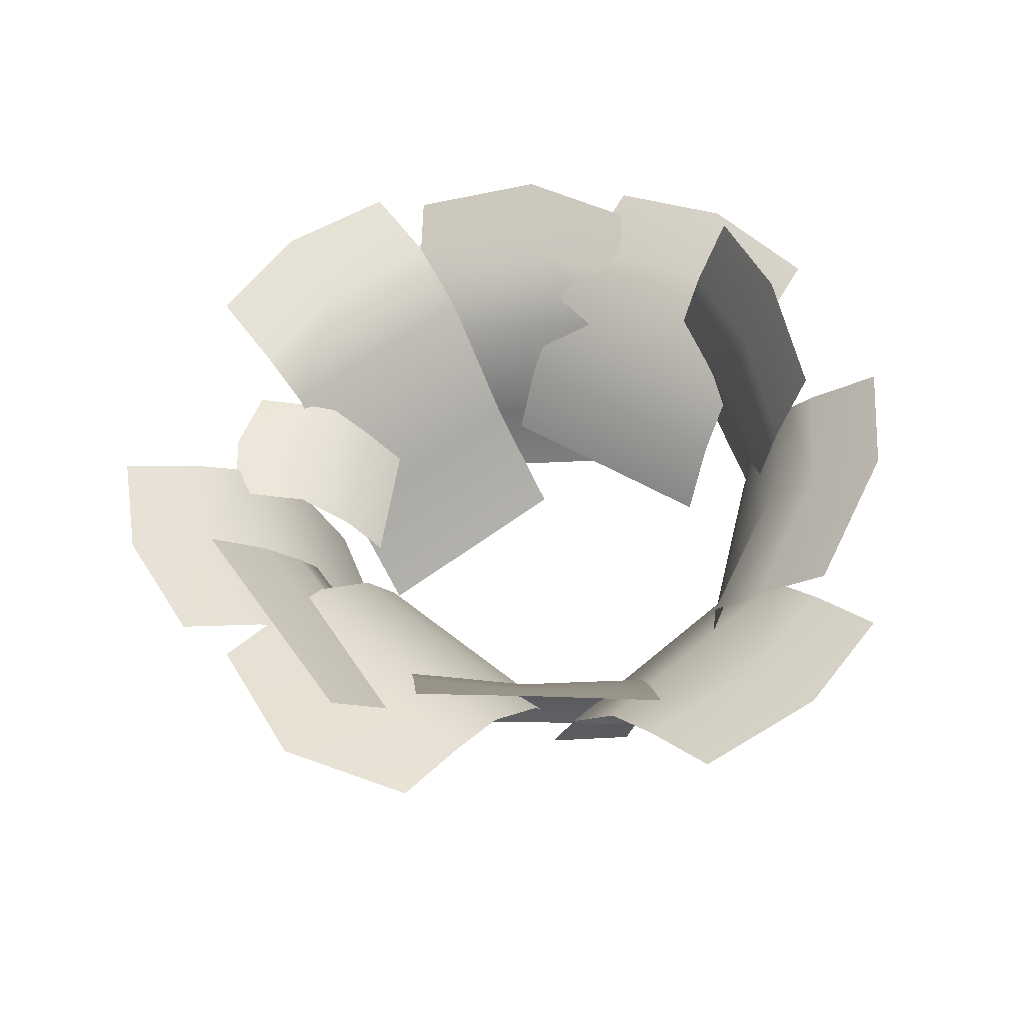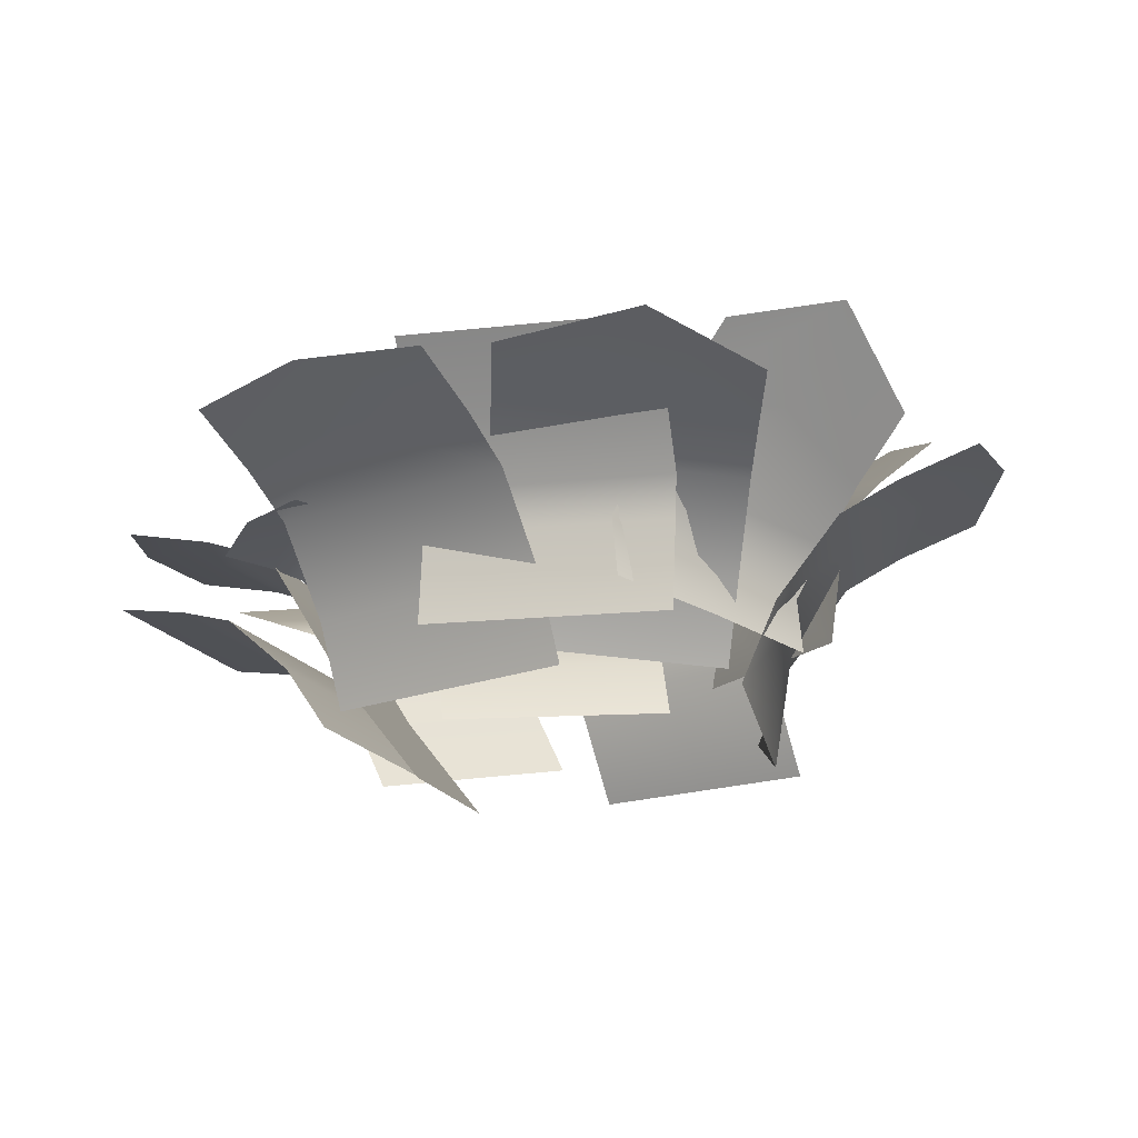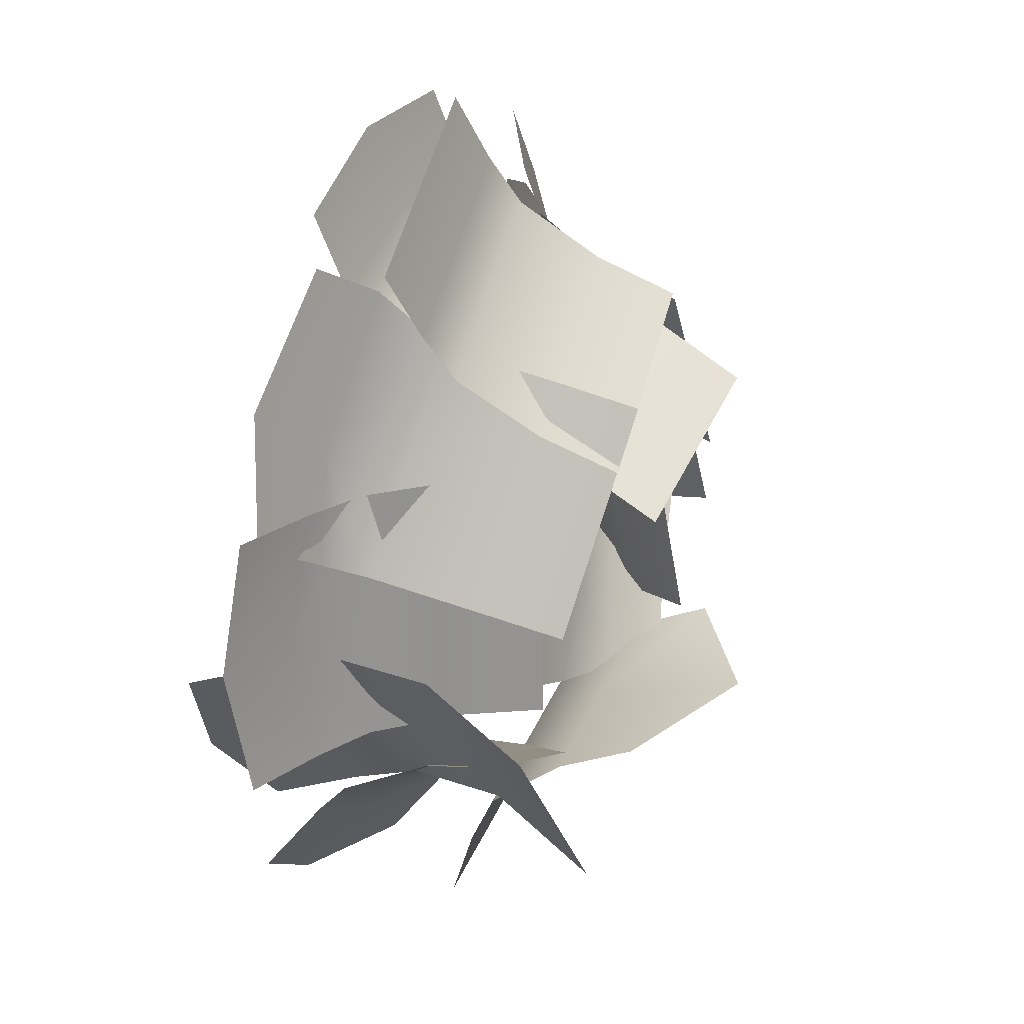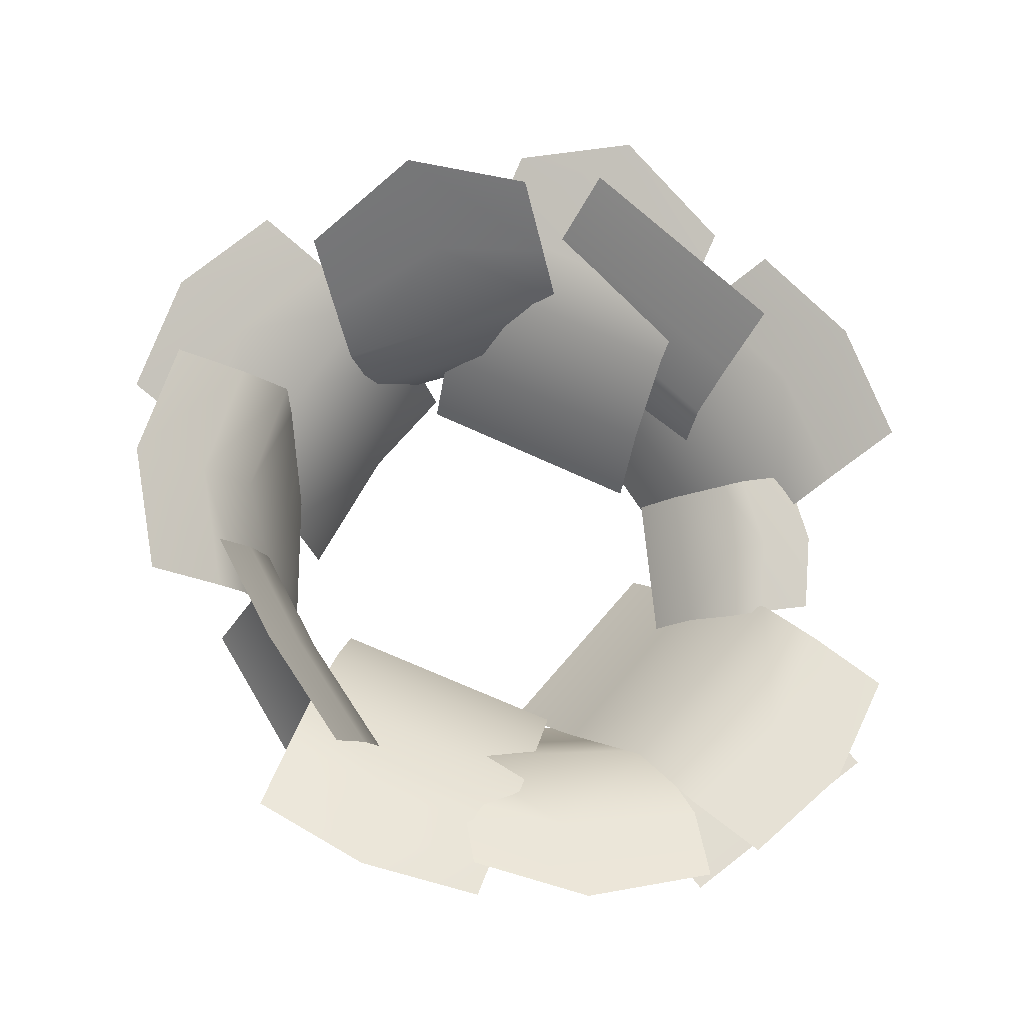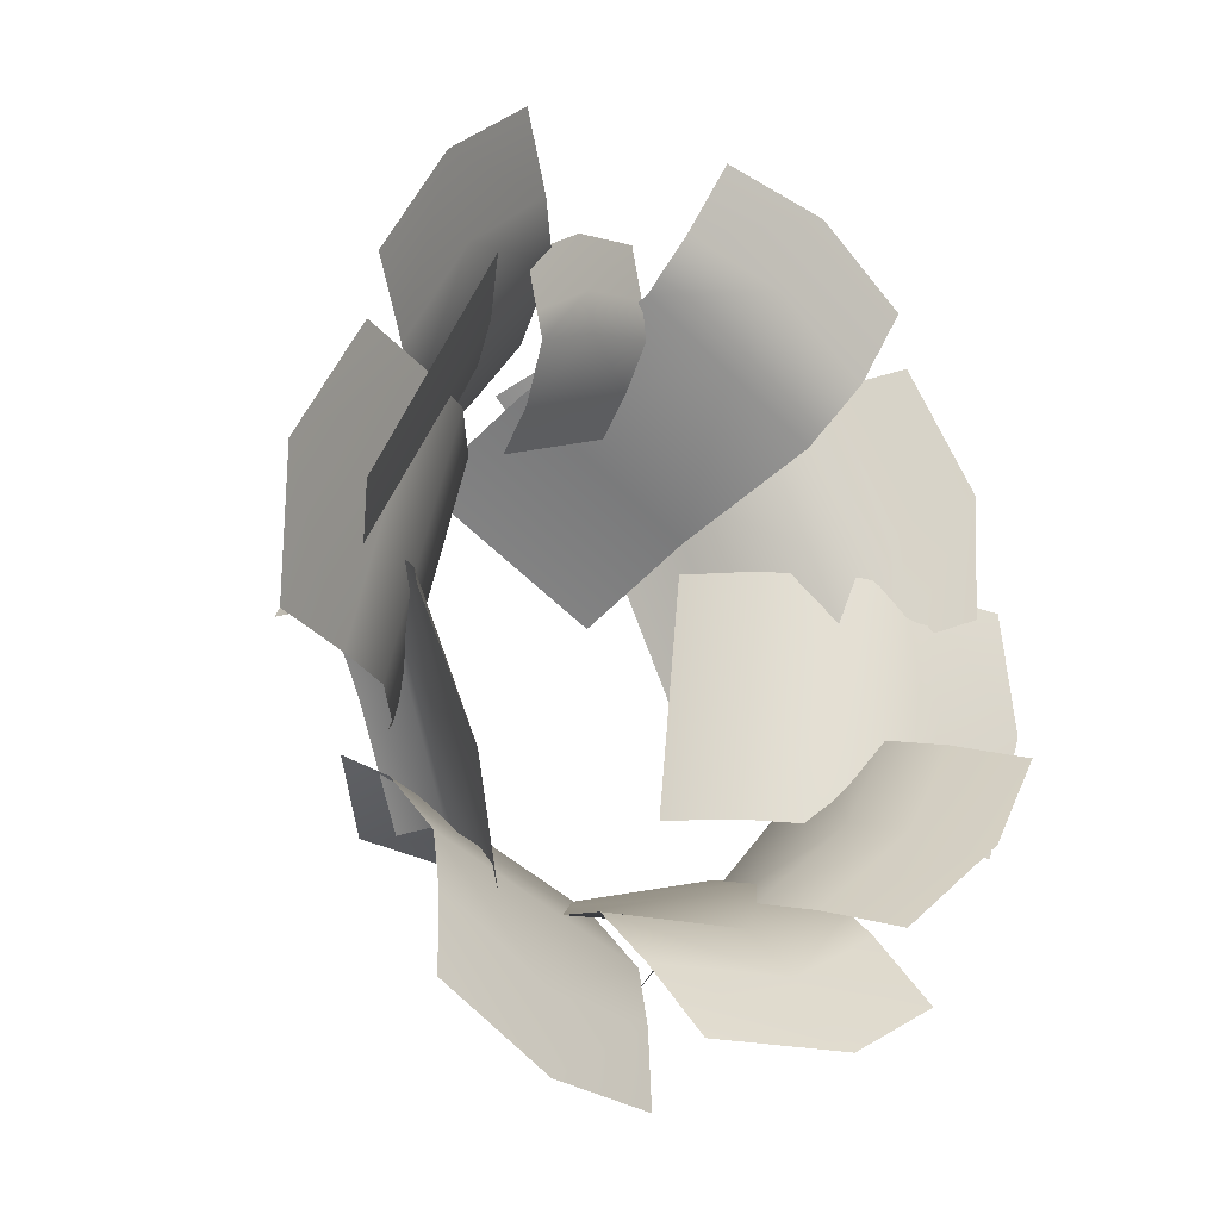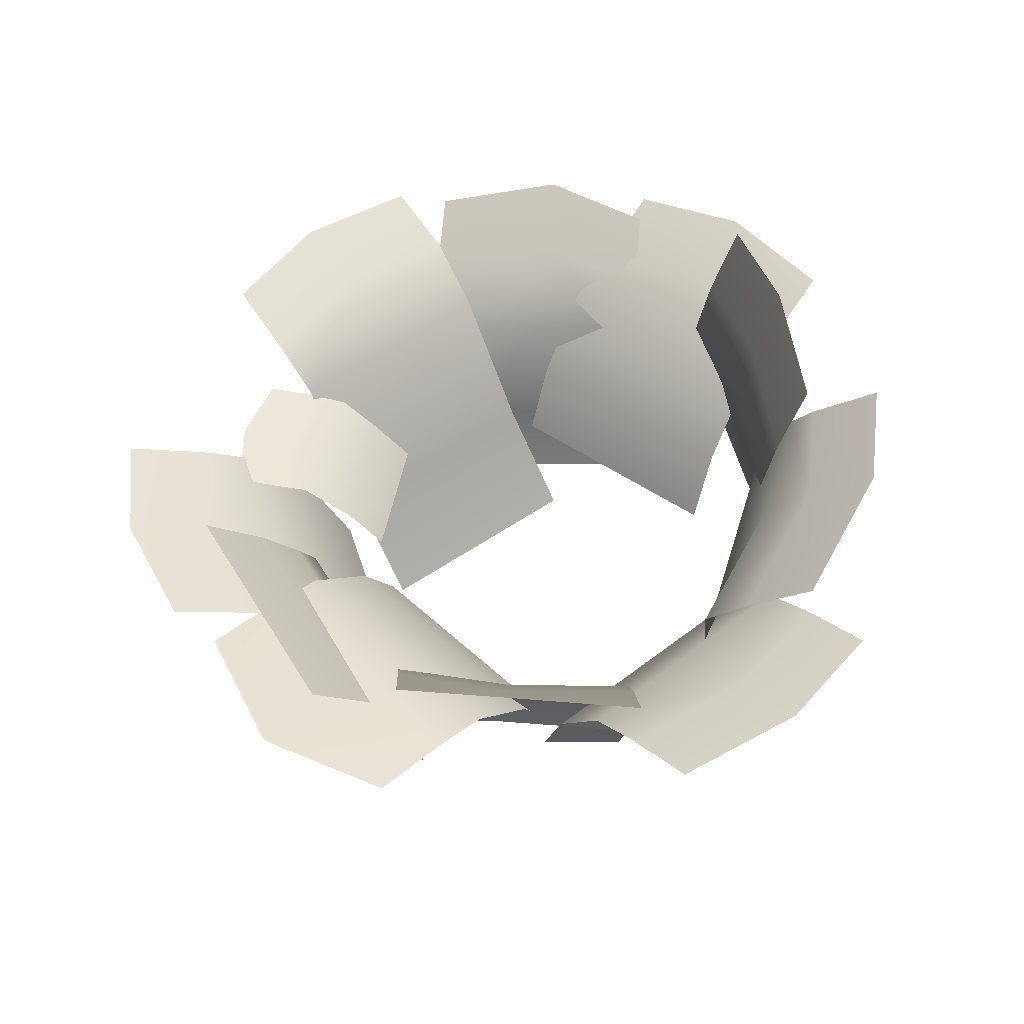
<metadata>
{"format":"obj","ext":"obj","renderer":"f3d","projection":"perspective","resolution":1024,"background":"white","views":[{"elev":49.7,"azim":115.2,"up":"+Y"},{"elev":-22.2,"azim":75.2,"up":"+Y"},{"elev":12.6,"azim":-71.3,"up":"+Z"},{"elev":75.6,"azim":-78.2,"up":"+Y"},{"elev":-13.0,"azim":132.2,"up":"+Z"},{"elev":49.9,"azim":118.6,"up":"+Y"}]}
</metadata>
<code>
g hehua_001_1:default1
v 0.1867 0.4381 -0.03058
v 0.2444 0.5631 -0.1468
v 0.1207 0.5725 -0.1981
v 0.06301 0.4475 -0.08186
v 0.2133 0.5277 -0.07815
v 0.08957 0.5371 -0.1294
v 0.1029 0.5546 -0.1584
v 0.2266 0.5452 -0.1072
v 0.1971 0.4826 -0.0474
v 0.07338 0.492 -0.09868
v 0.1454 0.4073 -0.06248
v 0.1352 0.4873 -0.07304
v 0.1514 0.5324 -0.1038
v 0.171 0.5581 -0.1468
v 0.1888 0.576 -0.1864
v 0.1296 0.488 -0.1034
v 0.135 0.6158 -0.1685
v -0.000241 0.6381 -0.1474
v -0.001083 0.5031 -0.07672
v 0.1404 0.5594 -0.11
v 0.004595 0.5933 -0.1002
v 0.003235 0.6075 -0.113
v 0.1384 0.5852 -0.134
v 0.1335 0.5299 -0.1083
v 0.002775 0.5451 -0.08167
v 0.06425 0.4956 -0.09004
v 0.06811 0.5375 -0.09499
v 0.06993 0.5858 -0.1135
v 0.06801 0.6115 -0.1376
v 0.06454 0.6421 -0.172
v 0.1733 0.459 0.1384
v 0.2378 0.5881 0.1665
v 0.3068 0.5816 0.05158
v 0.2423 0.4525 0.02348
v 0.1879 0.5268 0.14
v 0.257 0.5203 0.0251
v 0.2773 0.5485 0.03574
v 0.2083 0.555 0.1507
v 0.1755 0.5076 0.137
v 0.2446 0.5011 0.02208
v 0.2078 0.4558 0.08094
v 0.21 0.5044 0.07955
v 0.2225 0.5235 0.08256
v 0.2428 0.5518 0.0932
v 0.2723 0.5848 0.109
v -0.006168 0.4163 0.0645
v -0.07852 0.57 0.2217
v 0.03604 0.5503 0.2766
v 0.1008 0.4009 0.1225
v -0.03387 0.5443 0.1447
v 0.07307 0.529 0.2026
v 0.05711 0.5414 0.2354
v -0.05745 0.5611 0.1805
v -0.01971 0.4711 0.104
v 0.08723 0.4558 0.162
v 0.0473 0.4086 0.09349
v 0.03376 0.4635 0.133
v 0.0196 0.5366 0.1737
v -0.003701 0.5533 0.2184
v -0.02567 0.5627 0.261
v 0.05554 0.4838 0.1417
v 0.07947 0.5248 0.2278
v 0.1578 0.5282 0.2019
v 0.1302 0.487 0.1172
v 0.06452 0.5208 0.1828
v 0.1437 0.5254 0.1633
v 0.1493 0.5271 0.1757
v 0.07095 0.5238 0.2016
v 0.0609 0.5044 0.1607
v 0.1356 0.5076 0.1363
v 0.09289 0.4854 0.1294
v 0.09825 0.506 0.1485
v 0.1063 0.5238 0.1755
v 0.1128 0.527 0.1956
v 0.1213 0.5281 0.2218
v 0.09688 0.4352 0.164
v 0.1893 0.5584 0.2576
v 0.2832 0.5608 0.1617
v 0.1908 0.4376 0.06813
v 0.1355 0.5242 0.204
v 0.2294 0.5265 0.1081
v 0.2522 0.5435 0.1309
v 0.1582 0.5411 0.2267
v 0.1108 0.4795 0.1787
v 0.2047 0.4818 0.08285
v 0.1438 0.4364 0.1161
v 0.1578 0.4807 0.1308
v 0.1824 0.5253 0.1561
v 0.2145 0.5467 0.1876
v 0.2455 0.564 0.2184
v -0.001326 0.4528 -0.1304
v 0.02282 0.6415 -0.1133
v -0.07598 0.6457 -0.02257
v -0.1001 0.4571 -0.03966
v 0.03492 0.5628 -0.09647
v -0.06388 0.567 -0.005723
v -0.06786 0.6016 -0.01167
v 0.03095 0.5973 -0.1024
v 0.02703 0.512 -0.1027
v -0.07178 0.5163 -0.01195
v -0.05073 0.4549 -0.08503
v -0.02237 0.5142 -0.05733
v -0.01635 0.5781 -0.05415
v -0.02033 0.6127 -0.06009
v -0.02845 0.6568 -0.071
v 0.01079 0.4812 -0.04589
v -0.1133 0.5931 -0.06274
v -0.1378 0.5858 0.06903
v -0.0137 0.4739 0.08587
v -0.04016 0.5593 -0.05103
v -0.06465 0.552 0.08074
v -0.09556 0.5683 0.07591
v -0.07107 0.5757 -0.05586
v -0.007286 0.5196 -0.04712
v -0.03177 0.5122 0.08464
v -0.001456 0.4775 0.01999
v -0.01953 0.5159 0.01876
v -0.0524 0.5556 0.01486
v -0.09247 0.5805 0.008492
v -0.1347 0.5979 0.001613
v -0.0357 0.4559 0.007083
v -0.1201 0.5847 0.06312
v -0.09675 0.561 0.198
v -0.002877 0.4269 0.1216
v -0.05921 0.5509 0.0371
v -0.02638 0.5219 0.1516
v -0.06132 0.5434 0.1834
v -0.08471 0.567 0.0485
v -0.04718 0.4908 0.01923
v -0.01436 0.4618 0.1337
v -0.01929 0.4414 0.06434
v -0.03077 0.4763 0.07648
v -0.04279 0.5364 0.09436
v -0.08571 0.5625 0.1093
v -0.1252 0.5824 0.1308
v 0.2376 0.4702 0.05057
v 0.2893 0.594 0.007862
v 0.2294 0.5831 -0.1117
v 0.174 0.4629 -0.0699
v 0.24 0.534 0.03803
v 0.1801 0.5232 -0.08156
v 0.2001 0.5509 -0.0941
v 0.26 0.5617 0.02548
v 0.2326 0.5044 0.05197
v 0.1727 0.4936 -0.06762
v 0.204 0.4683 -0.01011
v 0.2027 0.499 -0.007824
v 0.2136 0.525 -0.02087
v 0.2453 0.5696 -0.03866
v 0.2784 0.6191 -0.06181
v 0.1429 0.4637 0.1022
v 0.2911 0.5628 0.1285
v 0.3234 0.5488 -0.001002
v 0.1752 0.4497 -0.0273
v 0.2124 0.5418 0.1111
v 0.2447 0.5277 -0.01839
v 0.2786 0.539 -0.01116
v 0.2462 0.5531 0.1183
v 0.1704 0.5038 0.1047
v 0.2028 0.4898 -0.02476
v 0.1591 0.4567 0.03745
v 0.1866 0.4968 0.03999
v 0.2286 0.5347 0.04636
v 0.2624 0.5461 0.05359
v 0.3379 0.568 0.06456
v -0.01382 0.4339 0.09013
v -0.1018 0.5242 0.196
v -0.008479 0.522 0.2754
v 0.0795 0.4317 0.1696
v -0.05429 0.5053 0.1396
v 0.03903 0.503 0.2191
v 0.01867 0.5133 0.2433
v -0.07465 0.5155 0.1638
v -0.02962 0.4706 0.1097
v 0.0637 0.4684 0.1892
v 0.03284 0.4328 0.1299
v 0.01705 0.4695 0.1494
v -0.007626 0.5041 0.1794
v -0.02799 0.5144 0.2036
v -0.05514 0.5231 0.2357
g hehua_001_1:pCube10 polySurface1447
f 5 13 14 8
f 9 12 13 5
f 8 14 15 2
f 1 11 12 9
f 11 4 10 12
f 13 12 10 6
f 14 13 6 7
f 15 14 7 3
f 20 28 29 23
f 24 27 28 20
f 23 29 30 17
f 16 26 27 24
f 26 19 25 27
f 28 27 25 21
f 29 28 21 22
f 30 29 22 18
f 35 43 44 38
f 39 42 43 35
f 38 44 45 32
f 31 41 42 39
f 41 34 40 42
f 43 42 40 36
f 44 43 36 37
f 45 44 37 33
f 50 58 59 53
f 54 57 58 50
f 53 59 60 47
f 46 56 57 54
f 56 49 55 57
f 58 57 55 51
f 59 58 51 52
f 60 59 52 48
f 65 73 74 68
f 69 72 73 65
f 68 74 75 62
f 61 71 72 69
f 71 64 70 72
f 73 72 70 66
f 74 73 66 67
f 75 74 67 63
f 80 88 89 83
f 84 87 88 80
f 83 89 90 77
f 76 86 87 84
f 86 79 85 87
f 88 87 85 81
f 89 88 81 82
f 90 89 82 78
f 95 103 104 98
f 99 102 103 95
f 98 104 105 92
f 91 101 102 99
f 101 94 100 102
f 103 102 100 96
f 104 103 96 97
f 105 104 97 93
f 110 118 119 113
f 114 117 118 110
f 113 119 120 107
f 106 116 117 114
f 116 109 115 117
f 118 117 115 111
f 119 118 111 112
f 120 119 112 108
f 125 133 134 128
f 129 132 133 125
f 128 134 135 122
f 121 131 132 129
f 131 124 130 132
f 133 132 130 126
f 134 133 126 127
f 135 134 127 123
f 140 148 149 143
f 144 147 148 140
f 143 149 150 137
f 136 146 147 144
f 146 139 145 147
f 148 147 145 141
f 149 148 141 142
f 150 149 142 138
f 155 163 164 158
f 159 162 163 155
f 158 164 165 152
f 151 161 162 159
f 161 154 160 162
f 163 162 160 156
f 164 163 156 157
f 165 164 157 153
f 170 178 179 173
f 174 177 178 170
f 173 179 180 167
f 166 176 177 174
f 176 169 175 177
f 178 177 175 171
f 179 178 171 172
f 180 179 172 168

</code>
